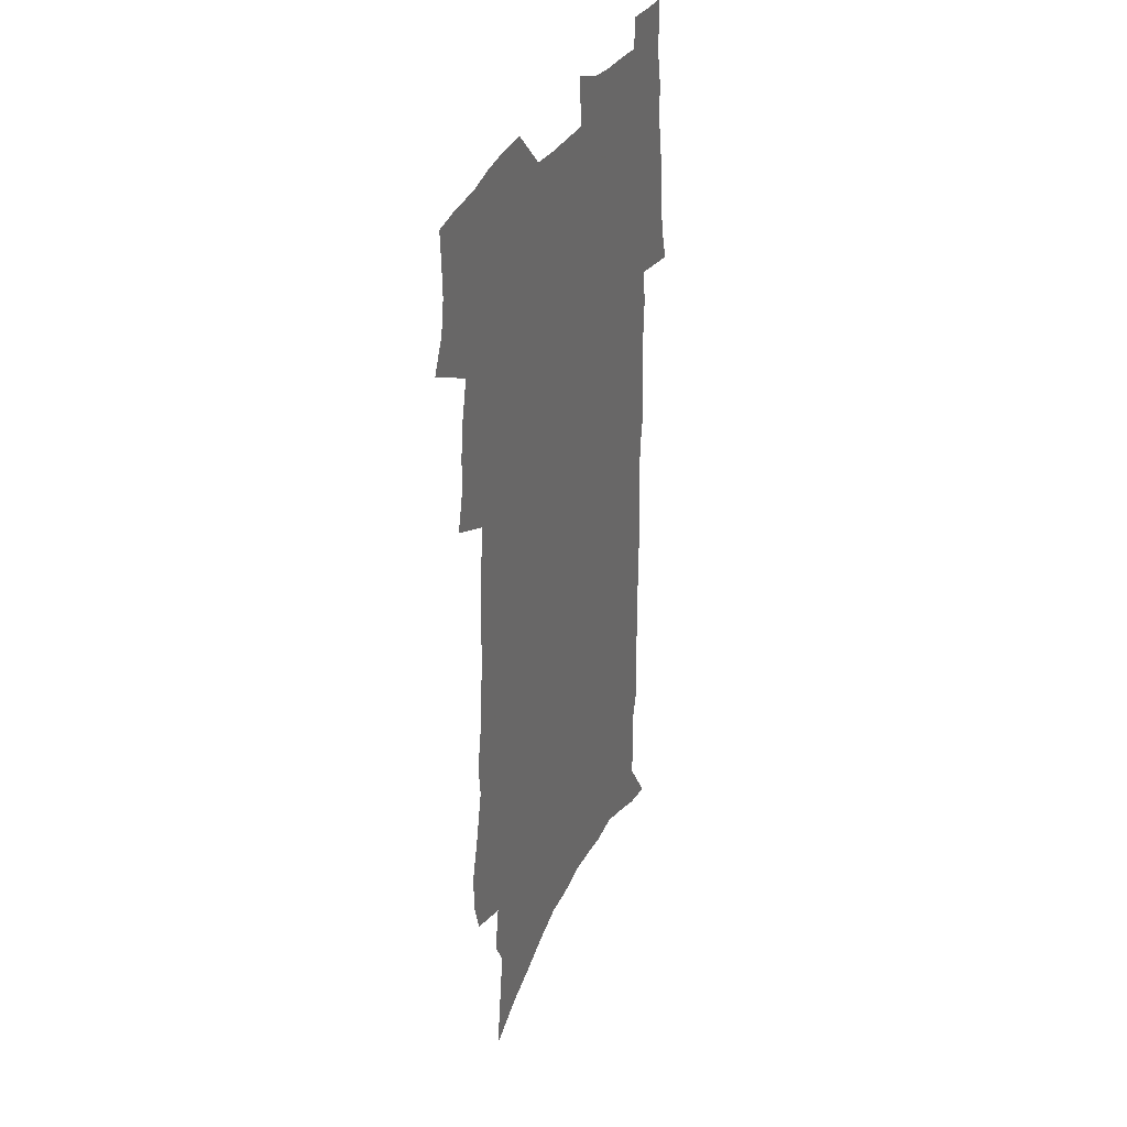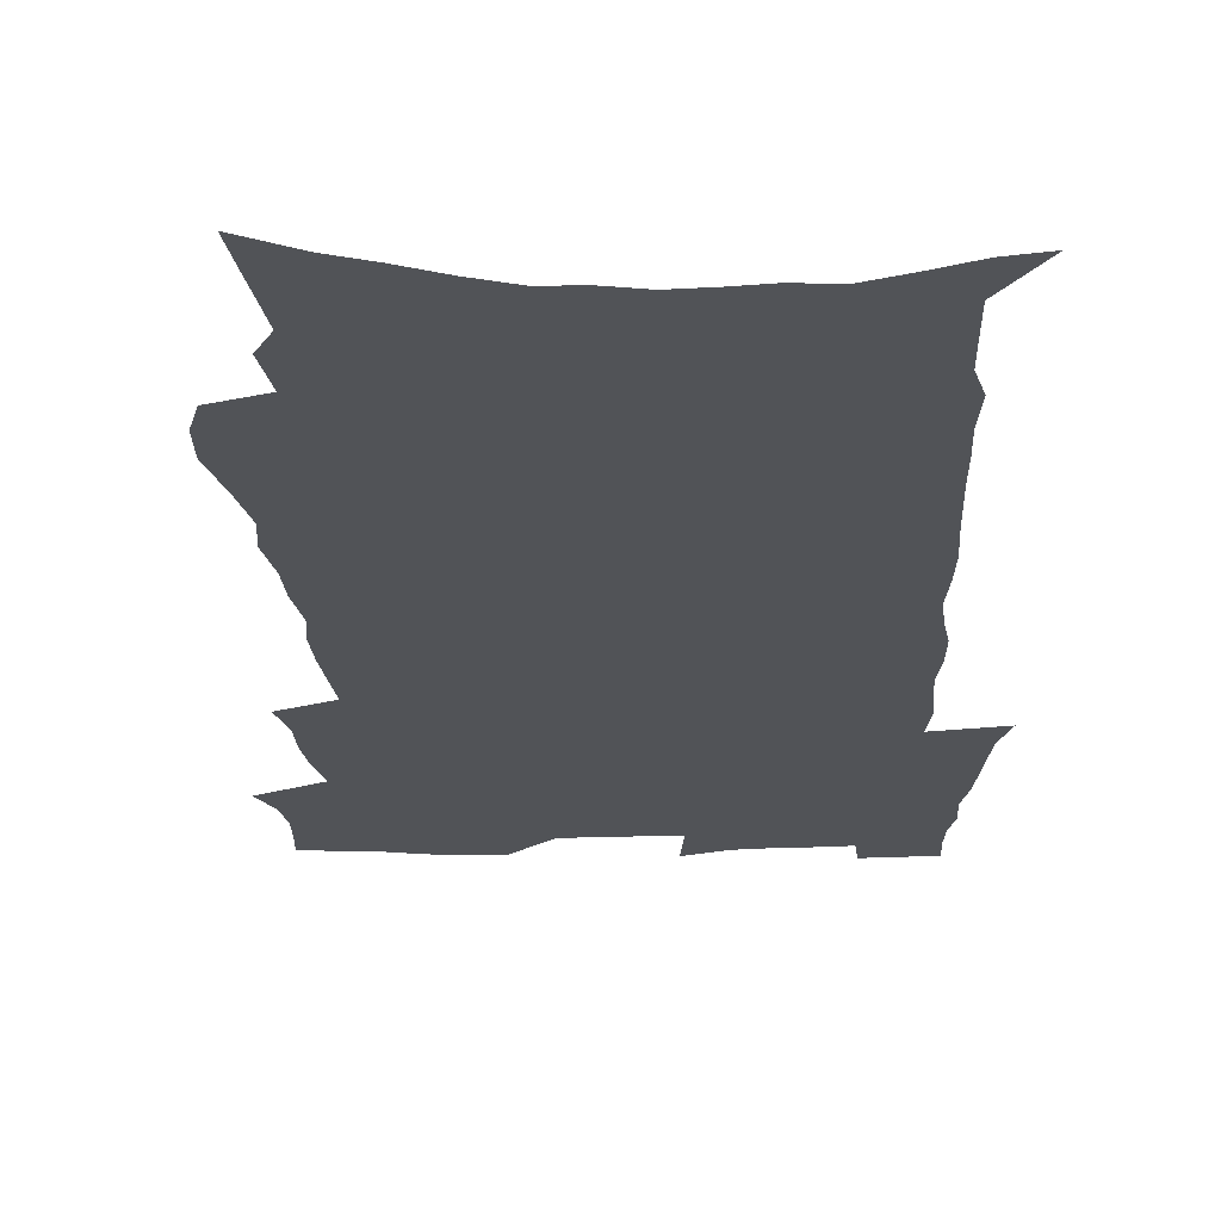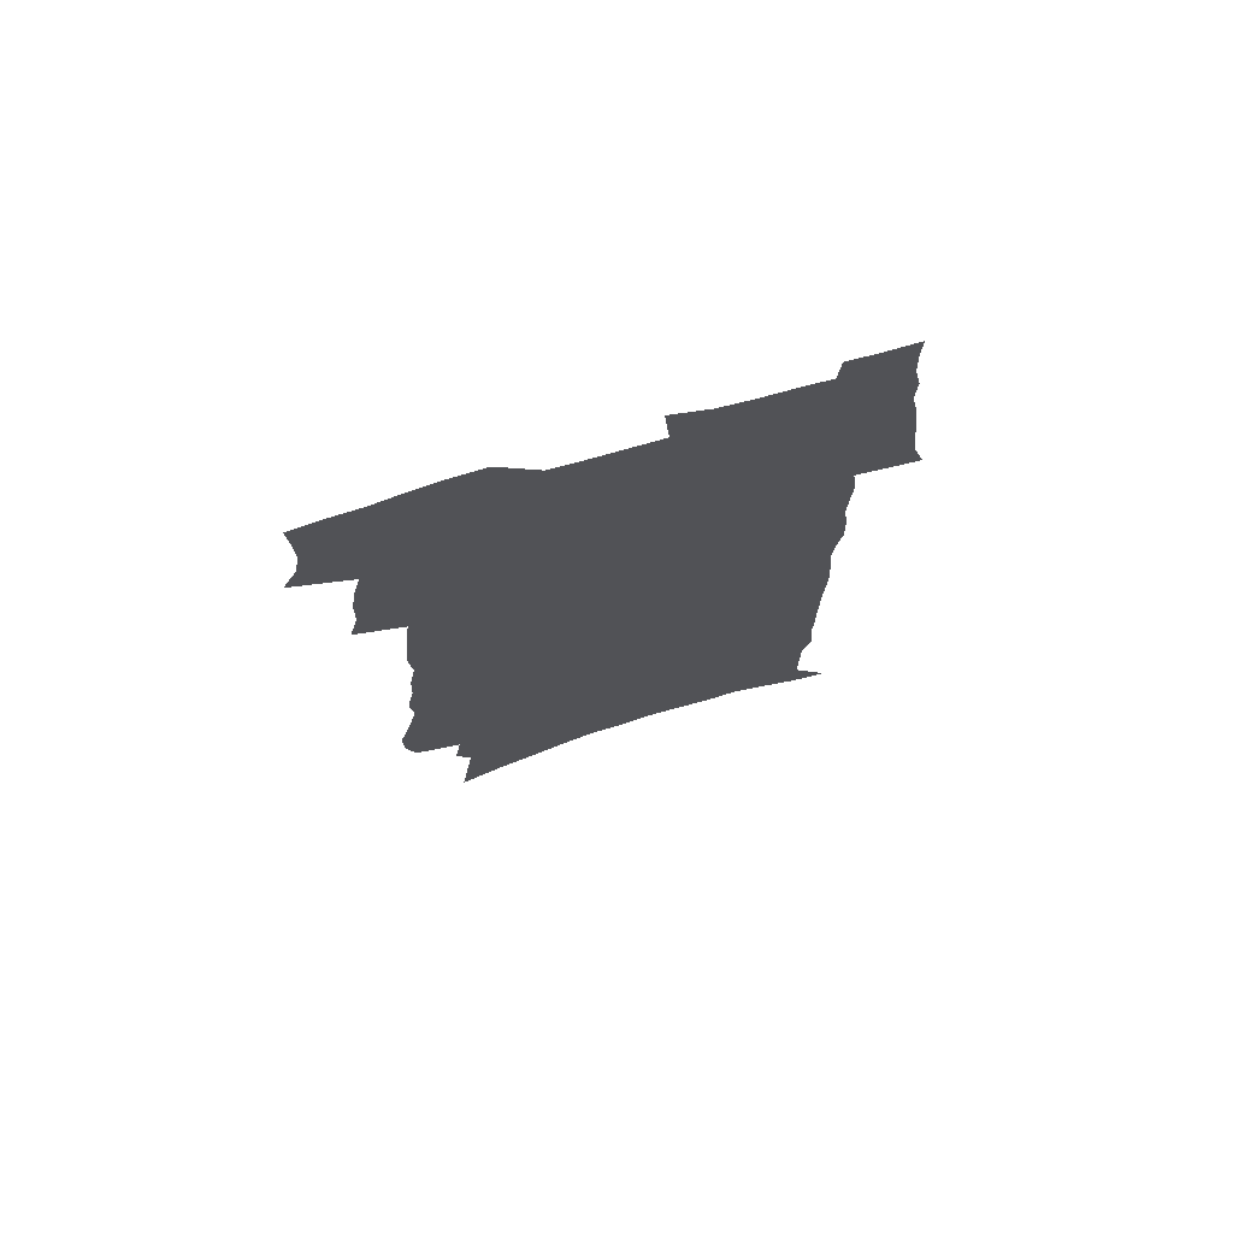
<metadata>
{"format":"obj","ext":"obj","renderer":"f3d","projection":"perspective","resolution":1024,"background":"white","views":[{"elev":34.0,"azim":-66.7,"up":"+Y"},{"elev":-21.7,"azim":1.8,"up":"+Z"},{"elev":74.4,"azim":-16.3,"up":"+Y"}]}
</metadata>
<code>
v 482.1 516.4 0
v 488.4 530.2 0
v 490.5 543.5 0
v 490.2 556.8 0
v 489.4 570.2 0
v 497 441.7 0
v 501 458.3 0
v 501.2 472.4 0
v 503.1 487.3 0
v 506.7 503.4 0
v 507.2 516.6 0
v 505.6 530.1 0
v 505.8 543.3 0
v 506.2 556.2 0
v 502.6 572.4 0
v 504.7 234 0
v 500.7 247.7 0
v 500.4 264.3 0
v 505.6 285.1 0
v 509.6 304.6 0
v 508.1 319.3 0
v 511.3 337.5 0
v 512 353.4 0
v 514.7 370.9 0
v 513.4 385.1 0
v 514.2 400.6 0
v 515.8 416.4 0
v 517.5 432.2 0
v 516.5 446.1 0
v 518.4 461.2 0
v 516.8 474.5 0
v 519.4 489.6 0
v 520.7 503.7 0
v 521 517 0
v 518.9 530.7 0
v 521.2 543.9 0
v 519.2 557.9 0
v 516.4 573.1 0
v 520.9 147.4 0
v 523.7 169.8 0
v 527.1 195 0
v 520.9 206.9 0
v 523.9 227.1 0
v 525.7 246 0
v 529.1 265.9 0
v 529.8 282.6 0
v 529.7 298.2 0
v 530.8 314.8 0
v 530.4 329.9 0
v 531.1 345.8 0
v 531.5 361.1 0
v 532.7 376.9 0
v 532.8 391.7 0
v 532.6 406.1 0
v 532.6 420.4 0
v 534.3 435.9 0
v 533.7 449.5 0
v 534.7 463.9 0
v 533.9 477.2 0
v 535.9 491.6 0
v 534.8 504.7 0
v 534.7 518 0
v 535.2 531.2 0
v 534.5 544.6 0
v 532.4 559.4 0
v 529.4 576.1 0
v 540.1 157.8 0
v 537.2 171.1 0
v 543.3 203.2 0
v 542.2 219.2 0
v 542.5 236.6 0
v 545.4 256.5 0
v 546.2 273.2 0
v 546.6 289.3 0
v 547.6 305.8 0
v 546.9 320.3 0
v 546.7 335.3 0
v 549.6 353.4 0
v 548.6 366.6 0
v 548.7 381.3 0
v 549 395.9 0
v 548.5 409.7 0
v 548.5 423.9 0
v 548 437.4 0
v 548.8 451.8 0
v 549.3 465.7 0
v 549.5 479.2 0
v 549.7 492.5 0
v 549.6 505.5 0
v 550 518.4 0
v 549.5 531.2 0
v 549.1 543.9 0
v 545.9 560.7 0
v 542.7 577.9 0
v 554.6 163.1 0
v 556.6 186.4 0
v 558.8 209.3 0
v 560 228.6 0
v 561.6 247.2 0
v 561.8 263.3 0
v 561.5 278.3 0
v 561.9 294.3 0
v 561.8 309.3 0
v 561.6 324.2 0
v 561.9 339.6 0
v 562 353.9 0
v 563 369.8 0
v 563.2 384.3 0
v 562.8 398.1 0
v 563.8 413.2 0
v 563.3 426.4 0
v 563.2 440.1 0
v 563.2 453.6 0
v 563.6 467.3 0
v 563.9 480.5 0
v 563.7 493.3 0
v 563.6 506.1 0
v 563.3 518.8 0
v 563.1 531.5 0
v 562.1 544.7 0
v 559.8 560.4 0
v 556.5 578.3 0
v 570.2 169.9 0
v 571.8 191.7 0
v 574.4 216.7 0
v 574.9 234 0
v 575.2 250.2 0
v 575.6 266.3 0
v 575.8 282.3 0
v 575.5 296.7 0
v 575.4 311.6 0
v 575.8 327.4 0
v 576.2 342.6 0
v 576.6 357.3 0
v 577.4 373.3 0
v 577 386.7 0
v 576.1 399.6 0
v 576.7 414.2 0
v 576.3 427.2 0
v 577.1 442.1 0
v 576.9 455.1 0
v 576.8 468.1 0
v 576.8 481 0
v 576.6 493.8 0
v 576.7 506.6 0
v 576.7 519.2 0
v 576.5 531.7 0
v 575.2 545.5 0
v 573.1 561.2 0
v 585.1 175 0
v 585.2 189.8 0
v 587.4 217.1 0
v 588.5 237.1 0
v 588.9 253.5 0
v 588.5 267.1 0
v 589 284.1 0
v 588.7 298.6 0
v 588.8 313.9 0
v 589.4 330 0
v 589.4 344 0
v 589.2 356.7 0
v 590.1 374.5 0
v 590.4 388.9 0
v 589.8 401.7 0
v 589.7 415.1 0
v 588.9 427.5 0
v 589.8 442.6 0
v 589.9 455.8 0
v 589.8 468.8 0
v 589.8 481.6 0
v 589.9 494.4 0
v 590 507.1 0
v 589.5 519.6 0
v 589.3 532.1 0
v 588.5 545.5 0
v 587.3 560.2 0
v 598.9 175.1 0
v 599.8 196.6 0
v 600.7 218.4 0
v 601.4 238.3 0
v 601.6 254.2 0
v 601.3 267.8 0
v 601.9 285.3 0
v 601.8 299.8 0
v 602 315.6 0
v 602 329.8 0
v 602.2 344.1 0
v 602.6 359.3 0
v 602.6 373.7 0
v 602.7 389.7 0
v 602.7 402.7 0
v 602.6 416.1 0
v 602.4 429.3 0
v 602.6 442.7 0
v 602.7 456.6 0
v 602.8 469.5 0
v 602.6 482 0
v 602.7 495 0
v 602.8 507.5 0
v 602.4 519.9 0
v 602 532.9 0
v 601.6 545.8 0
v 600.8 560 0
v 613 177.7 0
v 613.6 200 0
v 613.8 217.7 0
v 614.2 237.7 0
v 614.3 254.9 0
v 614.5 269.8 0
v 614.9 284.5 0
v 614.9 301 0
v 614.8 315.8 0
v 614.8 331.1 0
v 615 343.2 0
v 615.5 361.1 0
v 615.4 375 0
v 615.5 388.4 0
v 615.4 403 0
v 615.3 416.1 0
v 615.3 430.1 0
v 615.3 442.9 0
v 615.3 457.1 0
v 615.4 469.6 0
v 615.3 482.2 0
v 615.3 494.9 0
v 615.2 507.6 0
v 615.1 520.1 0
v 615.1 532.5 0
v 614.7 545.9 0
v 614.2 559.7 0
v 612.3 581.1 0
v 626.8 176.8 0
v 627 199.9 0
v 627 219.6 0
v 627.2 236.5 0
v 627.4 252.7 0
v 627.4 268.2 0
v 628.3 282.4 0
v 627.6 301.3 0
v 627.6 316.1 0
v 627.9 330.2 0
v 628.1 346.4 0
v 628 361.2 0
v 628.1 375 0
v 628.2 388.5 0
v 628.1 402.8 0
v 628.1 416.2 0
v 628.2 429.4 0
v 628.1 443.1 0
v 628.1 456.4 0
v 628 469.5 0
v 627.9 482.2 0
v 628.3 494.7 0
v 627.8 507.8 0
v 628 520.3 0
v 627.8 532.9 0
v 627.8 545.9 0
v 627.7 560.3 0
v 628.5 574.9 0
v 640.6 175.2 0
v 640.7 197 0
v 640.2 218.3 0
v 640.1 235.8 0
v 641 250.1 0
v 641.8 263.8 0
v 641.4 282.2 0
v 641.2 298.3 0
v 640.7 314.6 0
v 641.4 328.2 0
v 640.9 345.5 0
v 640.9 359.9 0
v 640.8 374.2 0
v 641.1 387.7 0
v 641.4 401.4 0
v 641.2 415.3 0
v 641.1 429.1 0
v 641.3 442.3 0
v 641.2 455.7 0
v 641 468.9 0
v 641.3 481.8 0
v 641.1 494.8 0
v 641.4 507.4 0
v 640.8 520.5 0
v 640.7 533 0
v 640.9 546.1 0
v 641.3 560.4 0
v 642.3 573.4 0
v 654.4 176.4 0
v 654.7 194.4 0
v 653.9 215.2 0
v 653.9 232.3 0
v 654.6 247.9 0
v 654.6 264.8 0
v 655.5 279 0
v 654.7 296.3 0
v 654.9 311.4 0
v 654.3 327.8 0
v 654.9 342.1 0
v 655 356.7 0
v 654.6 371.7 0
v 654.1 386.5 0
v 654.9 399.8 0
v 654.8 413.9 0
v 654.6 427.8 0
v 654.6 441.4 0
v 654.5 454.9 0
v 654.6 468.1 0
v 654.7 481.3 0
v 653.9 494.7 0
v 654.3 507.4 0
v 654 520.3 0
v 654.2 533.2 0
v 654.2 546.1 0
v 654.7 559.4 0
v 655.5 572.9 0
v 669.3 171 0
v 670.5 187.2 0
v 669.4 208.1 0
v 669.2 226.2 0
v 669.9 242.6 0
v 669.9 259.2 0
v 670.1 275.2 0
v 669.4 292.1 0
v 669.4 307.7 0
v 668.6 324.2 0
v 668.9 339.1 0
v 669.1 353.8 0
v 668.7 369 0
v 669.5 382.8 0
v 671.2 396 0
v 669.5 411.5 0
v 669.9 425.2 0
v 669 439.6 0
v 669.5 453 0
v 669.3 466.6 0
v 669.4 480.1 0
v 668.9 493.7 0
v 667.6 507.2 0
v 668.4 520 0
v 666.9 533.5 0
v 667.2 545.8 0
v 667.6 558.3 0
v 668.6 571.8 0
v 669.7 584.9 0
v 685.2 164.6 0
v 684.5 185.2 0
v 684.5 203 0
v 684.5 220.6 0
v 687.9 234.1 0
v 686.5 252.5 0
v 686.7 268.6 0
v 686.5 285 0
v 686.6 300.8 0
v 686.8 316.6 0
v 687.4 331.7 0
v 686.6 347.7 0
v 685.2 364 0
v 686.2 378.1 0
v 688.2 391.7 0
v 687.8 406.5 0
v 686 422.1 0
v 686.3 436.1 0
v 687.1 449.8 0
v 685.2 464.6 0
v 686.1 478.1 0
v 686.8 491.6 0
v 684 505.9 0
v 683.9 519.1 0
v 681.8 532.8 0
v 680.9 545.6 0
v 680.4 558.1 0
v 681.7 570.8 0
v 682.7 583.9 0
v 699.7 161.8 0
v 711.4 460.1 0
v 706.6 475.6 0
v 705.1 489.7 0
v 703.6 503.7 0
v 702 517.4 0
v 699.1 531.6 0
v 699.6 544.7 0
v 696.9 558.1 0
v 696.2 570.9 0
v 696.4 583.7 0
f 10 11 1
f 1 11 2
f 11 12 2
f 2 12 3
f 12 13 3
f 3 13 4
f 13 14 4
f 4 14 5
f 14 15 5
f 28 29 6
f 6 29 7
f 29 30 7
f 7 30 8
f 30 31 8
f 8 31 9
f 31 32 9
f 9 32 10
f 32 33 10
f 10 33 11
f 33 34 11
f 11 34 12
f 34 35 12
f 12 35 13
f 35 36 13
f 13 36 14
f 36 37 14
f 14 37 15
f 37 38 15
f 43 44 16
f 16 44 17
f 44 45 17
f 17 45 18
f 45 46 18
f 18 46 19
f 46 47 19
f 19 47 20
f 47 48 20
f 20 48 21
f 48 49 21
f 21 49 22
f 49 50 22
f 22 50 23
f 50 51 23
f 23 51 24
f 51 52 24
f 24 52 25
f 52 53 25
f 25 53 26
f 53 54 26
f 26 54 27
f 54 55 27
f 27 55 28
f 55 56 28
f 28 56 29
f 56 57 29
f 29 57 30
f 57 58 30
f 30 58 31
f 58 59 31
f 31 59 32
f 59 60 32
f 32 60 33
f 60 61 33
f 33 61 34
f 61 62 34
f 34 62 35
f 62 63 35
f 35 63 36
f 63 64 36
f 36 64 37
f 64 65 37
f 37 65 38
f 65 66 38
f 39 67 40
f 67 68 40
f 40 68 41
f 68 69 41
f 41 69 42
f 69 70 42
f 42 70 43
f 70 71 43
f 43 71 44
f 71 72 44
f 44 72 45
f 72 73 45
f 45 73 46
f 73 74 46
f 46 74 47
f 74 75 47
f 47 75 48
f 75 76 48
f 48 76 49
f 76 77 49
f 49 77 50
f 77 78 50
f 50 78 51
f 78 79 51
f 51 79 52
f 79 80 52
f 52 80 53
f 80 81 53
f 53 81 54
f 81 82 54
f 54 82 55
f 82 83 55
f 55 83 56
f 83 84 56
f 56 84 57
f 84 85 57
f 57 85 58
f 85 86 58
f 58 86 59
f 86 87 59
f 59 87 60
f 87 88 60
f 60 88 61
f 88 89 61
f 61 89 62
f 89 90 62
f 62 90 63
f 90 91 63
f 63 91 64
f 91 92 64
f 64 92 65
f 92 93 65
f 65 93 66
f 93 94 66
f 67 95 68
f 95 96 68
f 68 96 69
f 96 97 69
f 69 97 70
f 97 98 70
f 70 98 71
f 98 99 71
f 71 99 72
f 99 100 72
f 72 100 73
f 100 101 73
f 73 101 74
f 101 102 74
f 74 102 75
f 102 103 75
f 75 103 76
f 103 104 76
f 76 104 77
f 104 105 77
f 77 105 78
f 105 106 78
f 78 106 79
f 106 107 79
f 79 107 80
f 107 108 80
f 80 108 81
f 108 109 81
f 81 109 82
f 109 110 82
f 82 110 83
f 110 111 83
f 83 111 84
f 111 112 84
f 84 112 85
f 112 113 85
f 85 113 86
f 113 114 86
f 86 114 87
f 114 115 87
f 87 115 88
f 115 116 88
f 88 116 89
f 116 117 89
f 89 117 90
f 117 118 90
f 90 118 91
f 118 119 91
f 91 119 92
f 119 120 92
f 92 120 93
f 120 121 93
f 93 121 94
f 121 122 94
f 95 123 96
f 123 124 96
f 96 124 97
f 124 125 97
f 97 125 98
f 125 126 98
f 98 126 99
f 126 127 99
f 99 127 100
f 127 128 100
f 100 128 101
f 128 129 101
f 101 129 102
f 129 130 102
f 102 130 103
f 130 131 103
f 103 131 104
f 131 132 104
f 104 132 105
f 132 133 105
f 105 133 106
f 133 134 106
f 106 134 107
f 134 135 107
f 107 135 108
f 135 136 108
f 108 136 109
f 136 137 109
f 109 137 110
f 137 138 110
f 110 138 111
f 138 139 111
f 111 139 112
f 139 140 112
f 112 140 113
f 140 141 113
f 113 141 114
f 141 142 114
f 114 142 115
f 142 143 115
f 115 143 116
f 143 144 116
f 116 144 117
f 144 145 117
f 117 145 118
f 145 146 118
f 118 146 119
f 146 147 119
f 119 147 120
f 147 148 120
f 120 148 121
f 148 149 121
f 121 149 122
f 123 150 124
f 150 151 124
f 124 151 125
f 151 152 125
f 125 152 126
f 152 153 126
f 126 153 127
f 153 154 127
f 127 154 128
f 154 155 128
f 128 155 129
f 155 156 129
f 129 156 130
f 156 157 130
f 130 157 131
f 157 158 131
f 131 158 132
f 158 159 132
f 132 159 133
f 159 160 133
f 133 160 134
f 160 161 134
f 134 161 135
f 161 162 135
f 135 162 136
f 162 163 136
f 136 163 137
f 163 164 137
f 137 164 138
f 164 165 138
f 138 165 139
f 165 166 139
f 139 166 140
f 166 167 140
f 140 167 141
f 167 168 141
f 141 168 142
f 168 169 142
f 142 169 143
f 169 170 143
f 143 170 144
f 170 171 144
f 144 171 145
f 171 172 145
f 145 172 146
f 172 173 146
f 146 173 147
f 173 174 147
f 147 174 148
f 174 175 148
f 148 175 149
f 175 176 149
f 150 177 151
f 177 178 151
f 151 178 152
f 178 179 152
f 152 179 153
f 179 180 153
f 153 180 154
f 180 181 154
f 154 181 155
f 181 182 155
f 155 182 156
f 182 183 156
f 156 183 157
f 183 184 157
f 157 184 158
f 184 185 158
f 158 185 159
f 185 186 159
f 159 186 160
f 186 187 160
f 160 187 161
f 187 188 161
f 161 188 162
f 188 189 162
f 162 189 163
f 189 190 163
f 163 190 164
f 190 191 164
f 164 191 165
f 191 192 165
f 165 192 166
f 192 193 166
f 166 193 167
f 193 194 167
f 167 194 168
f 194 195 168
f 168 195 169
f 195 196 169
f 169 196 170
f 196 197 170
f 170 197 171
f 197 198 171
f 171 198 172
f 198 199 172
f 172 199 173
f 199 200 173
f 173 200 174
f 200 201 174
f 174 201 175
f 201 202 175
f 175 202 176
f 202 203 176
f 177 204 178
f 204 205 178
f 178 205 179
f 205 206 179
f 179 206 180
f 206 207 180
f 180 207 181
f 207 208 181
f 181 208 182
f 208 209 182
f 182 209 183
f 209 210 183
f 183 210 184
f 210 211 184
f 184 211 185
f 211 212 185
f 185 212 186
f 212 213 186
f 186 213 187
f 213 214 187
f 187 214 188
f 214 215 188
f 188 215 189
f 215 216 189
f 189 216 190
f 216 217 190
f 190 217 191
f 217 218 191
f 191 218 192
f 218 219 192
f 192 219 193
f 219 220 193
f 193 220 194
f 220 221 194
f 194 221 195
f 221 222 195
f 195 222 196
f 222 223 196
f 196 223 197
f 223 224 197
f 197 224 198
f 224 225 198
f 198 225 199
f 225 226 199
f 199 226 200
f 226 227 200
f 200 227 201
f 227 228 201
f 201 228 202
f 228 229 202
f 202 229 203
f 229 230 203
f 204 232 205
f 232 233 205
f 205 233 206
f 233 234 206
f 206 234 207
f 234 235 207
f 207 235 208
f 235 236 208
f 208 236 209
f 236 237 209
f 209 237 210
f 237 238 210
f 210 238 211
f 238 239 211
f 211 239 212
f 239 240 212
f 212 240 213
f 240 241 213
f 213 241 214
f 241 242 214
f 214 242 215
f 242 243 215
f 215 243 216
f 243 244 216
f 216 244 217
f 244 245 217
f 217 245 218
f 245 246 218
f 218 246 219
f 246 247 219
f 219 247 220
f 247 248 220
f 220 248 221
f 248 249 221
f 221 249 222
f 249 250 222
f 222 250 223
f 250 251 223
f 223 251 224
f 251 252 224
f 224 252 225
f 252 253 225
f 225 253 226
f 253 254 226
f 226 254 227
f 254 255 227
f 227 255 228
f 255 256 228
f 228 256 229
f 256 257 229
f 229 257 230
f 257 258 230
f 230 258 231
f 258 259 231
f 232 260 233
f 260 261 233
f 233 261 234
f 261 262 234
f 234 262 235
f 262 263 235
f 235 263 236
f 263 264 236
f 236 264 237
f 264 265 237
f 237 265 238
f 265 266 238
f 238 266 239
f 266 267 239
f 239 267 240
f 267 268 240
f 240 268 241
f 268 269 241
f 241 269 242
f 269 270 242
f 242 270 243
f 270 271 243
f 243 271 244
f 271 272 244
f 244 272 245
f 272 273 245
f 245 273 246
f 273 274 246
f 246 274 247
f 274 275 247
f 247 275 248
f 275 276 248
f 248 276 249
f 276 277 249
f 249 277 250
f 277 278 250
f 250 278 251
f 278 279 251
f 251 279 252
f 279 280 252
f 252 280 253
f 280 281 253
f 253 281 254
f 281 282 254
f 254 282 255
f 282 283 255
f 255 283 256
f 283 284 256
f 256 284 257
f 284 285 257
f 257 285 258
f 285 286 258
f 258 286 259
f 286 287 259
f 260 288 261
f 288 289 261
f 261 289 262
f 289 290 262
f 262 290 263
f 290 291 263
f 263 291 264
f 291 292 264
f 264 292 265
f 292 293 265
f 265 293 266
f 293 294 266
f 266 294 267
f 294 295 267
f 267 295 268
f 295 296 268
f 268 296 269
f 296 297 269
f 269 297 270
f 297 298 270
f 270 298 271
f 298 299 271
f 271 299 272
f 299 300 272
f 272 300 273
f 300 301 273
f 273 301 274
f 301 302 274
f 274 302 275
f 302 303 275
f 275 303 276
f 303 304 276
f 276 304 277
f 304 305 277
f 277 305 278
f 305 306 278
f 278 306 279
f 306 307 279
f 279 307 280
f 307 308 280
f 280 308 281
f 308 309 281
f 281 309 282
f 309 310 282
f 282 310 283
f 310 311 283
f 283 311 284
f 311 312 284
f 284 312 285
f 312 313 285
f 285 313 286
f 313 314 286
f 286 314 287
f 314 315 287
f 288 316 289
f 316 317 289
f 289 317 290
f 317 318 290
f 290 318 291
f 318 319 291
f 291 319 292
f 319 320 292
f 292 320 293
f 320 321 293
f 293 321 294
f 321 322 294
f 294 322 295
f 322 323 295
f 295 323 296
f 323 324 296
f 296 324 297
f 324 325 297
f 297 325 298
f 325 326 298
f 298 326 299
f 326 327 299
f 299 327 300
f 327 328 300
f 300 328 301
f 328 329 301
f 301 329 302
f 329 330 302
f 302 330 303
f 330 331 303
f 303 331 304
f 331 332 304
f 304 332 305
f 332 333 305
f 305 333 306
f 333 334 306
f 306 334 307
f 334 335 307
f 307 335 308
f 335 336 308
f 308 336 309
f 336 337 309
f 309 337 310
f 337 338 310
f 310 338 311
f 338 339 311
f 311 339 312
f 339 340 312
f 312 340 313
f 340 341 313
f 313 341 314
f 341 342 314
f 314 342 315
f 342 343 315
f 316 345 317
f 345 346 317
f 317 346 318
f 346 347 318
f 318 347 319
f 347 348 319
f 319 348 320
f 348 349 320
f 320 349 321
f 349 350 321
f 321 350 322
f 350 351 322
f 322 351 323
f 351 352 323
f 323 352 324
f 352 353 324
f 324 353 325
f 353 354 325
f 325 354 326
f 354 355 326
f 326 355 327
f 355 356 327
f 327 356 328
f 356 357 328
f 328 357 329
f 357 358 329
f 329 358 330
f 358 359 330
f 330 359 331
f 359 360 331
f 331 360 332
f 360 361 332
f 332 361 333
f 361 362 333
f 333 362 334
f 362 363 334
f 334 363 335
f 363 364 335
f 335 364 336
f 364 365 336
f 336 365 337
f 365 366 337
f 337 366 338
f 366 367 338
f 338 367 339
f 367 368 339
f 339 368 340
f 368 369 340
f 340 369 341
f 369 370 341
f 341 370 342
f 370 371 342
f 342 371 343
f 371 372 343
f 343 372 344
f 372 373 344
f 345 374 346
f 364 375 365
f 375 376 365
f 365 376 366
f 376 377 366
f 366 377 367
f 377 378 367
f 367 378 368
f 378 379 368
f 368 379 369
f 379 380 369
f 369 380 370
f 380 381 370
f 370 381 371
f 381 382 371
f 371 382 372
f 382 383 372
f 372 383 373
f 383 384 373

</code>
